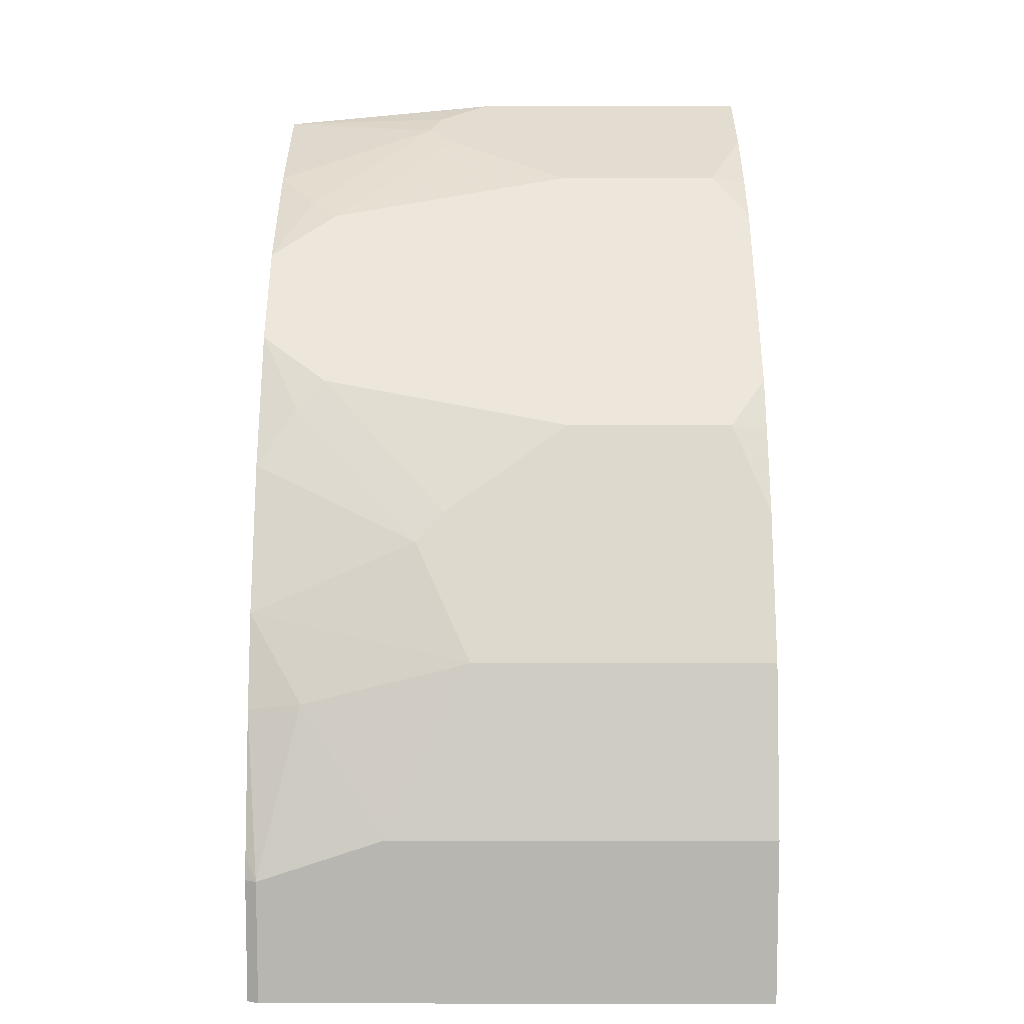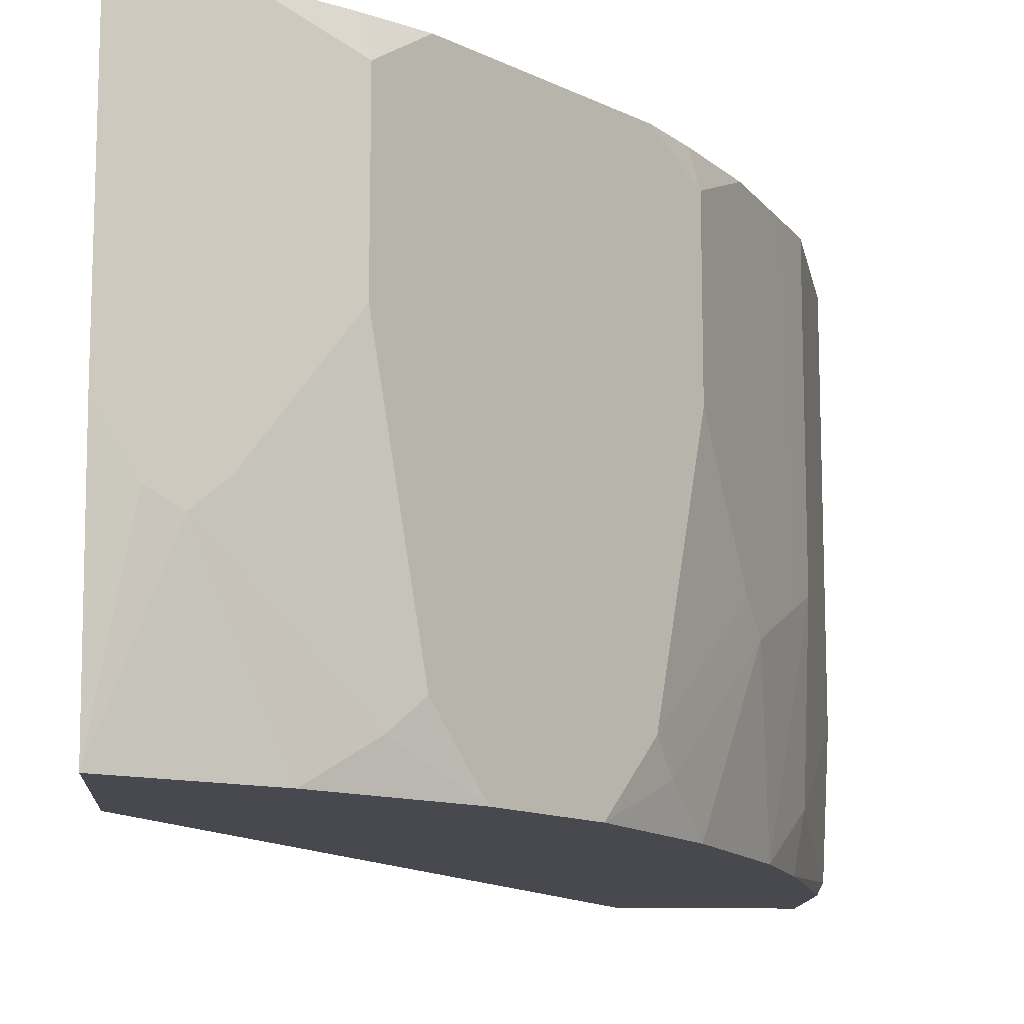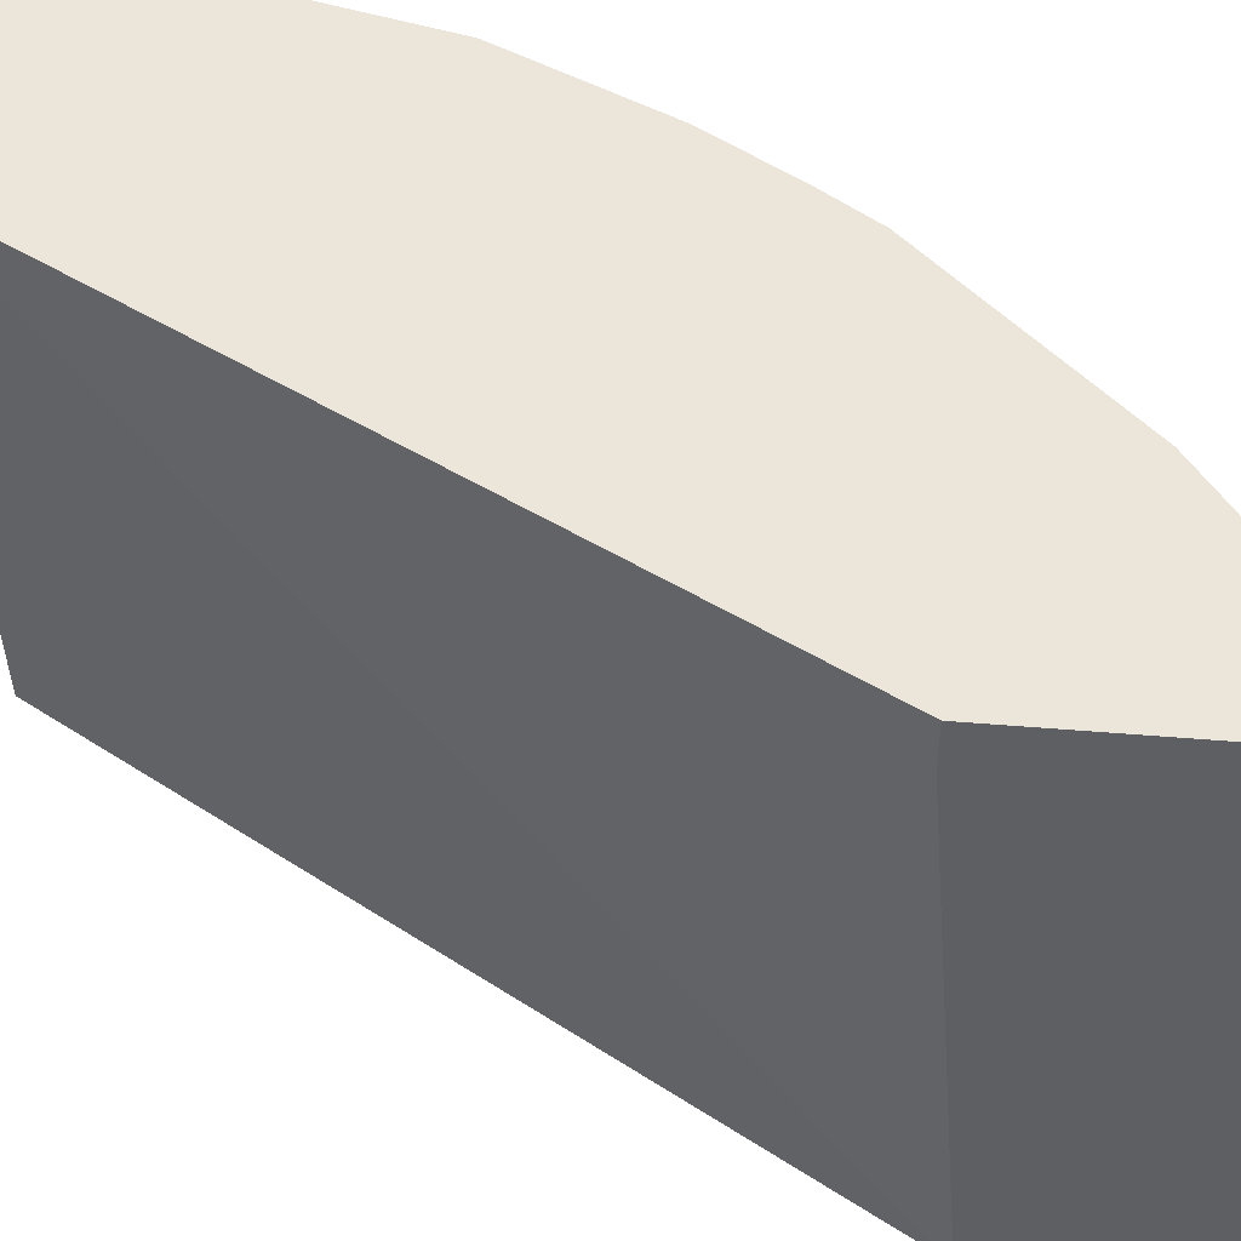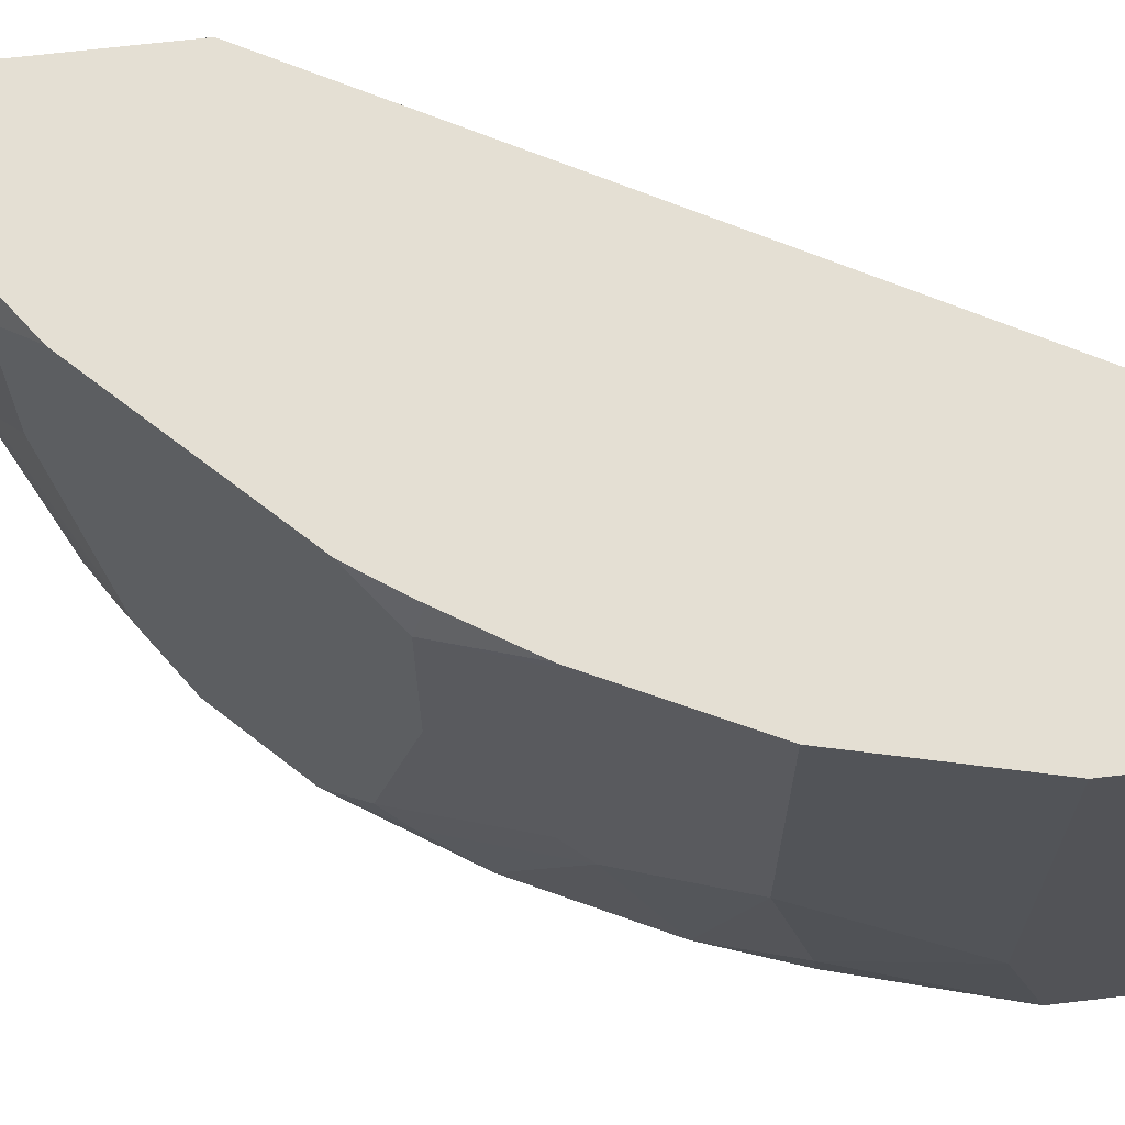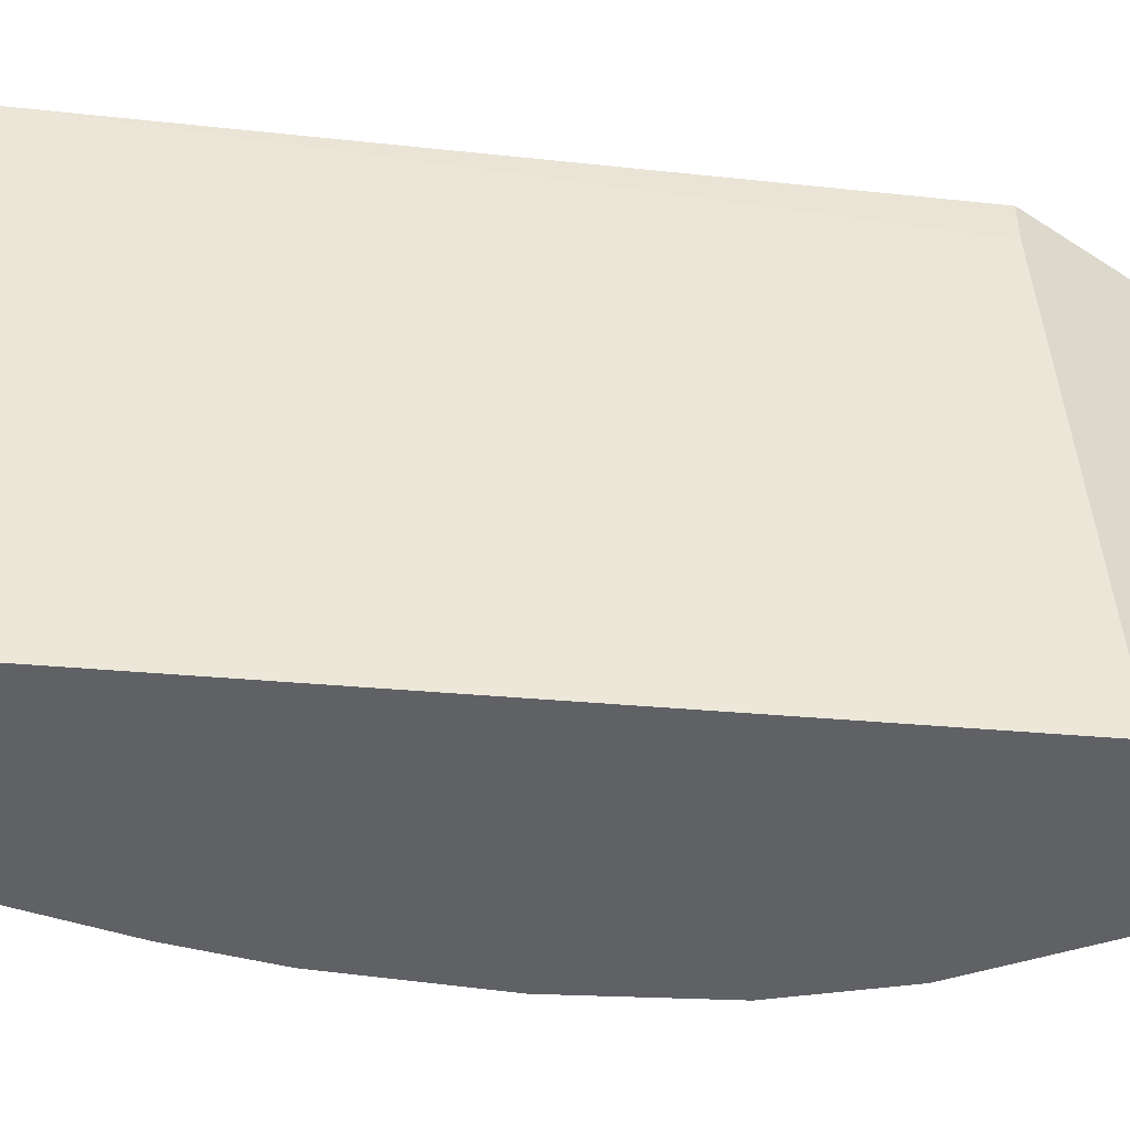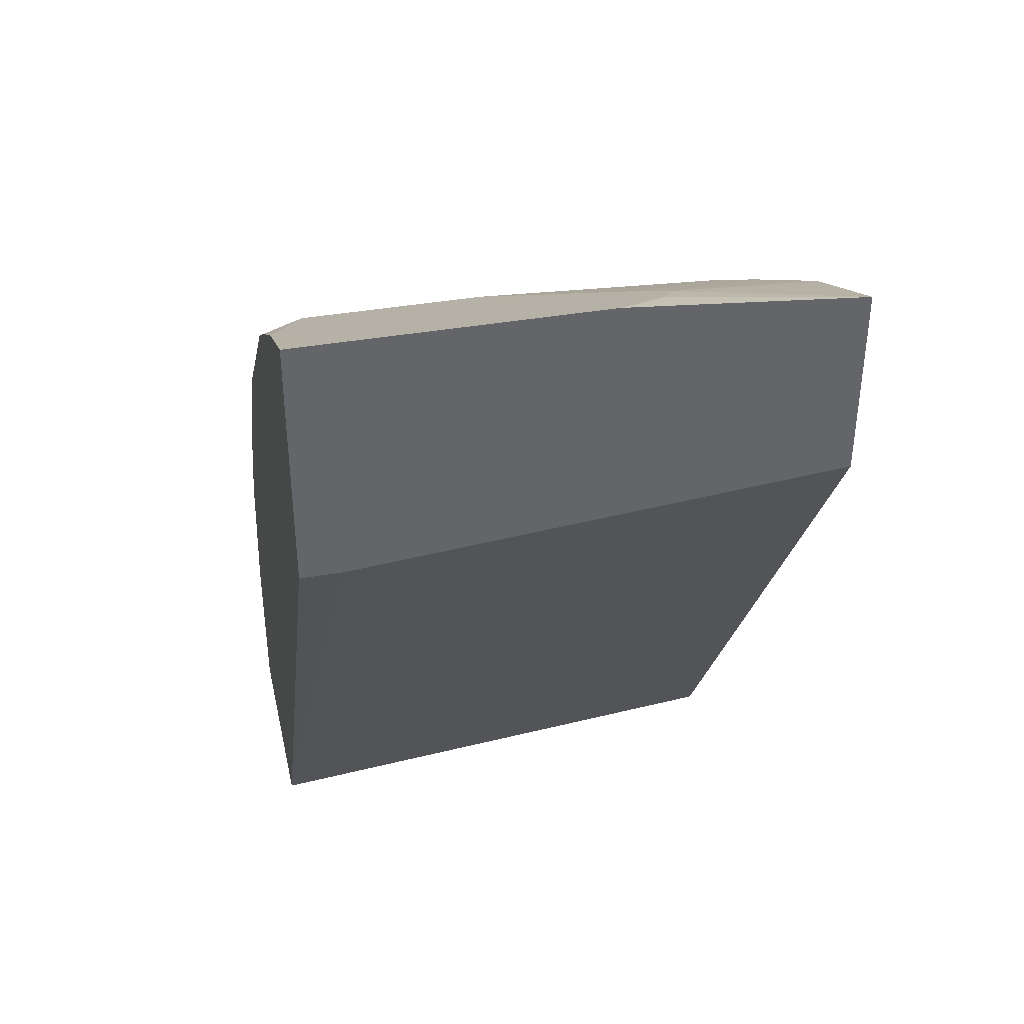
<metadata>
{"format":"obj","ext":"obj","renderer":"f3d","projection":"perspective","resolution":1024,"background":"white","views":[{"elev":8.5,"azim":90.1,"up":"+Z"},{"elev":-12.7,"azim":-3.6,"up":"+Y"},{"elev":48.0,"azim":-84.6,"up":"+Y"},{"elev":66.6,"azim":83.2,"up":"+Y"},{"elev":-47.6,"azim":-126.3,"up":"+Y"},{"elev":39.0,"azim":-102.4,"up":"+Z"}]}
</metadata>
<code>
v 0.4462 0.3145 0.07761
v 0.4462 0.1358 0.07761
v 0.4462 0.3145 0.0005734
v 0.4268 0.3145 0.1552
v 0.4462 0.0776 0.05822
v 0.4268 0.1746 0.1552
v 0.4268 0.097 0.1358
v 0.4462 0.0776 0.0005734
v 0.3471 0.3145 0.0005734
v 0.4247 0.3145 0.1593
v 0.441 0.07241 0.06861
v 0.4436 0.07241 0.05822
v 0.4227 0.07241 0.1327
v 0.415 0.3145 0.1787
v 0.4203 0.1681 0.1682
v 0.4074 0.07241 0.1746
v 0.4436 0.07241 0.0005734
v 0.1788 0.3145 0.2986
v 0.3492 0.291 0.0005734
v 0.1788 0.07241 0.318
v 0.1788 0.2952 0.2986
v 0.4009 0.3145 0.2069
v 0.375 0.2974 0.2586
v 0.375 0.2198 0.2586
v 0.4009 0.1487 0.2069
v 0.4022 0.07241 0.185
v 0.3686 0.07241 0.0005734
v 0.1788 0.3145 0.4149
v 0.1788 0.07241 0.4052
v 0.3944 0.3145 0.2198
v 0.3727 0.3145 0.2537
v 0.371 0.3145 0.2563
v 0.3556 0.3145 0.278
v 0.2975 0.3145 0.3362
v 0.2975 0.07241 0.3362
v 0.3556 0.1035 0.278
v 0.3944 0.1617 0.2198
v 0.3944 0.07241 0.2005
v 0.3621 0.09053 0.2651
v 0.375 0.07241 0.2392
v 0.3809 0.07241 0.2276
v 0.1788 0.2986 0.415
v 0.1858 0.3145 0.4115
v 0.1875 0.07241 0.4009
v 0.2069 0.1487 0.4009
v 0.194 0.1552 0.4074
v 0.1788 0.1788 0.415
v 0.2781 0.3145 0.3556
v 0.2781 0.1035 0.3556
v 0.2651 0.09053 0.3621
v 0.2393 0.07241 0.375
v 0.3362 0.07241 0.2974
v 0.2457 0.2845 0.3815
v 0.2175 0.3145 0.3956
v 0.2069 0.3145 0.4009
v 0.1981 0.3145 0.4053
v 0.2263 0.07241 0.3815
v 0.2199 0.1617 0.3944
v 0.2457 0.2069 0.3815
v 0.2563 0.3145 0.3709
v 0.2587 0.2974 0.375
v 0.2587 0.2198 0.375
v 0.2199 0.3145 0.3944
v 0.2537 0.3145 0.3727
f 24 35 36
f 24 36 37
f 24 37 25
f 25 38 26
f 25 37 36
f 25 41 38
f 25 39 40
f 25 40 41
f 28 42 43
f 29 44 45
f 29 45 46
f 25 36 39
f 23 30 31
f 18 42 28
f 23 34 35
f 23 33 34
f 23 32 33
f 23 31 32
f 22 30 23
f 19 27 20
f 15 25 16
f 18 47 42
f 18 29 47
f 18 20 29
f 18 21 20
f 16 25 26
f 29 46 47
f 23 35 24
f 34 48 61
f 45 50 49
f 34 62 49
f 14 25 15
f 60 64 61
f 54 61 63
f 53 61 54
f 53 62 61
f 53 59 62
f 49 62 58
f 48 60 61
f 45 59 47
f 45 62 59
f 45 58 62
f 45 49 58
f 45 51 50
f 34 61 62
f 45 57 51
f 44 57 45
f 42 56 43
f 42 55 56
f 42 54 55
f 42 53 54
f 42 59 53
f 42 47 59
f 39 52 40
f 36 52 39
f 35 52 36
f 35 50 51
f 35 49 50
f 61 64 63
f 45 47 46
f 14 24 25
f 34 49 35
f 14 22 23
f 3 8 17
f 2 7 5
f 2 6 7
f 1 6 2
f 1 4 6
f 1 10 4
f 1 14 10
f 1 22 14
f 1 30 22
f 1 31 30
f 1 32 31
f 1 33 32
f 1 34 33
f 3 17 27
f 1 48 34
f 1 64 60
f 1 63 64
f 1 54 63
f 1 55 54
f 1 56 55
f 1 43 56
f 1 18 28
f 1 9 18
f 1 3 9
f 1 8 3
f 1 5 8
f 1 2 5
f 14 23 24
f 1 60 48
f 3 27 19
f 1 28 43
f 4 10 6
f 3 19 9
f 11 17 12
f 11 27 17
f 11 20 27
f 11 44 29
f 11 57 44
f 11 51 57
f 11 35 51
f 11 52 35
f 11 40 52
f 11 41 40
f 11 38 41
f 11 26 38
f 11 16 26
f 11 29 20
f 9 21 18
f 11 13 16
f 5 12 17
f 5 17 8
f 5 11 12
f 5 13 11
f 6 10 14
f 5 7 13
f 6 15 16
f 6 16 7
f 7 16 13
f 9 19 20
f 9 20 21
f 6 14 15

</code>
